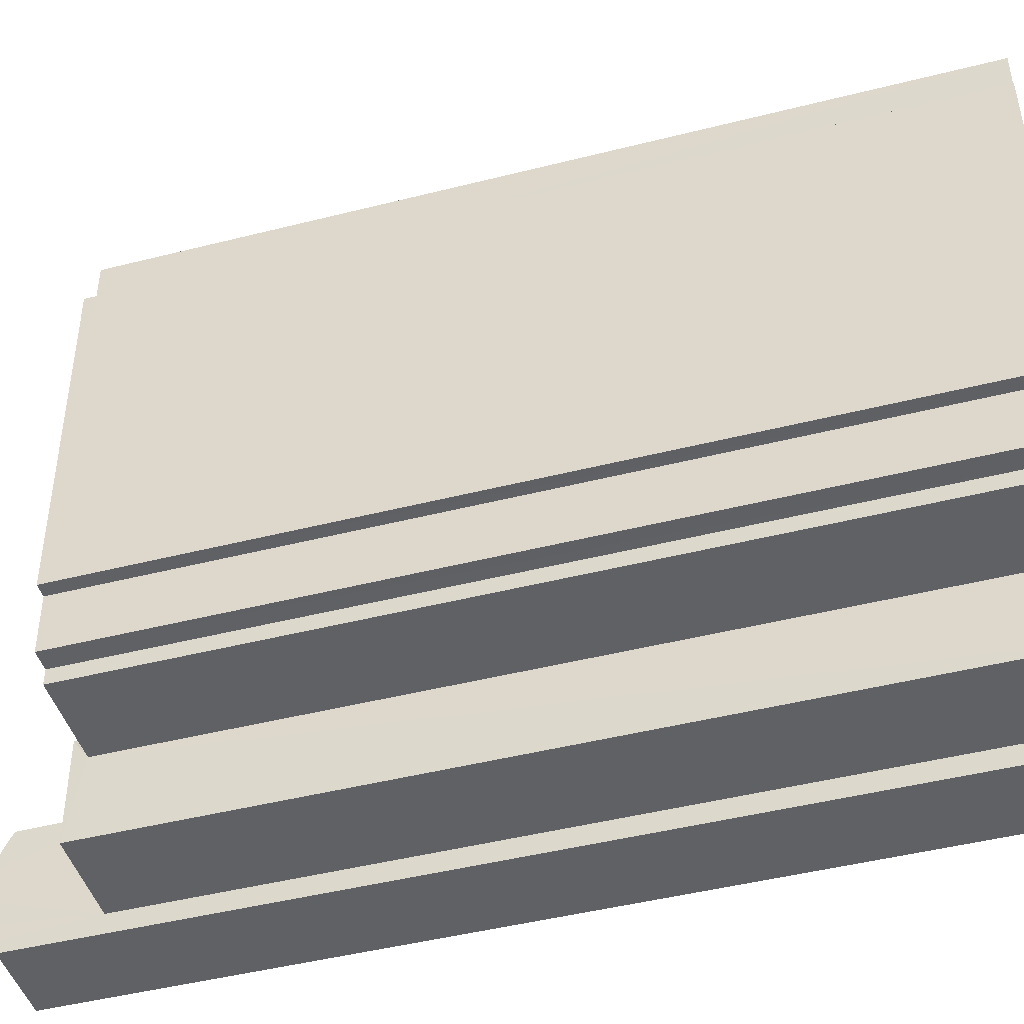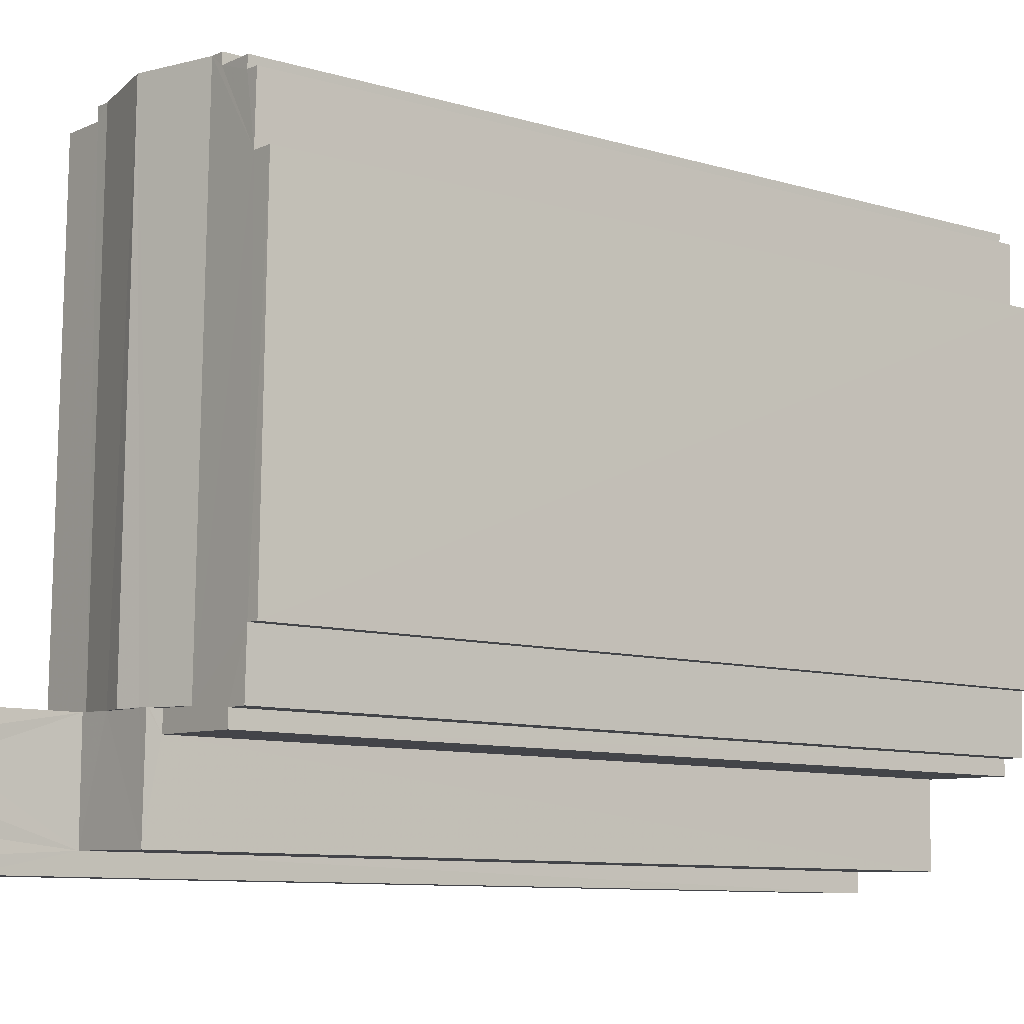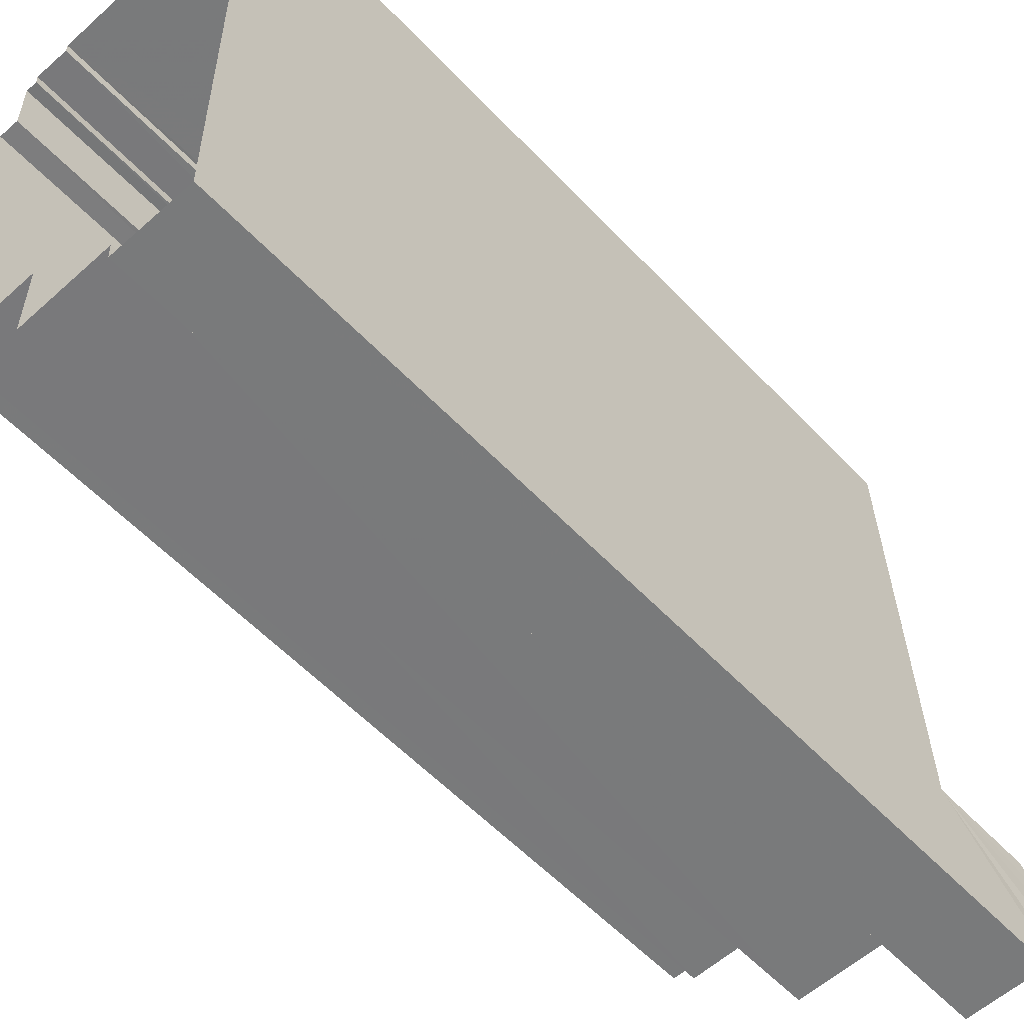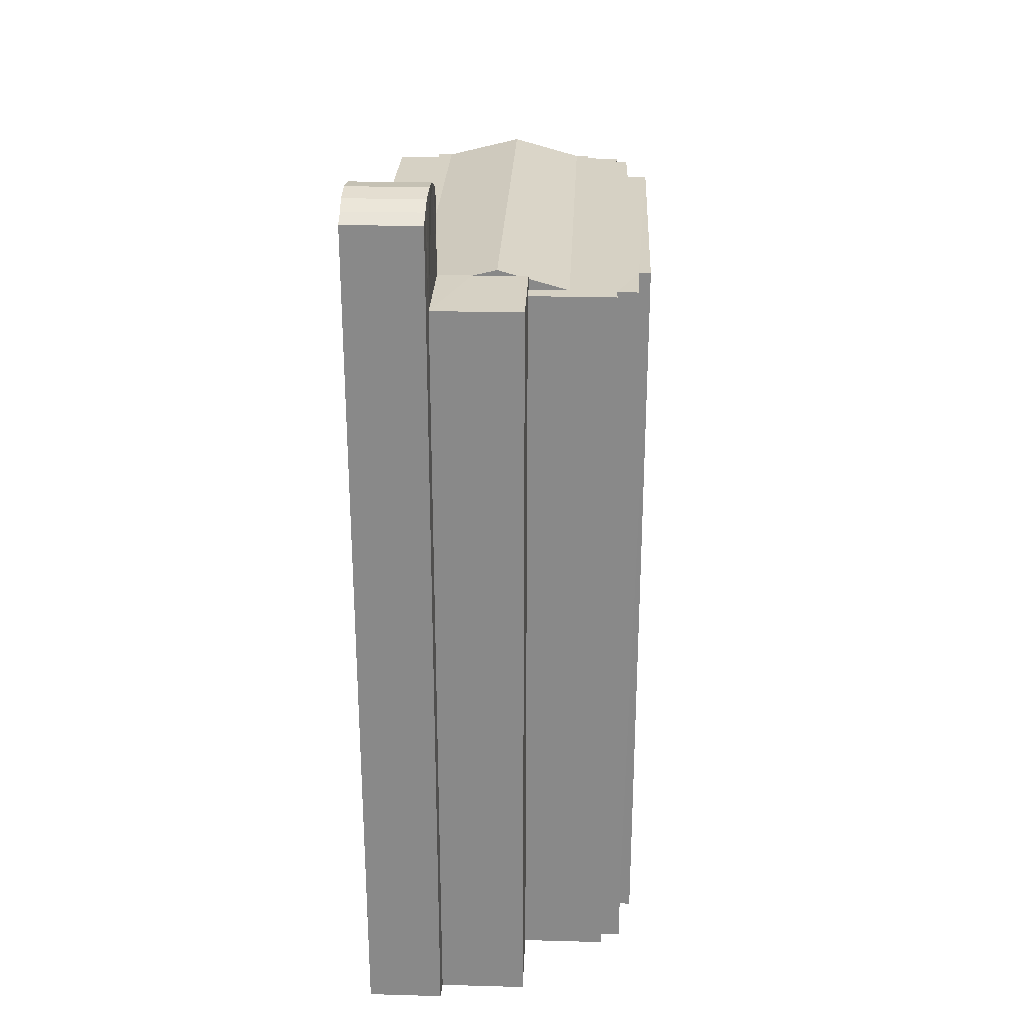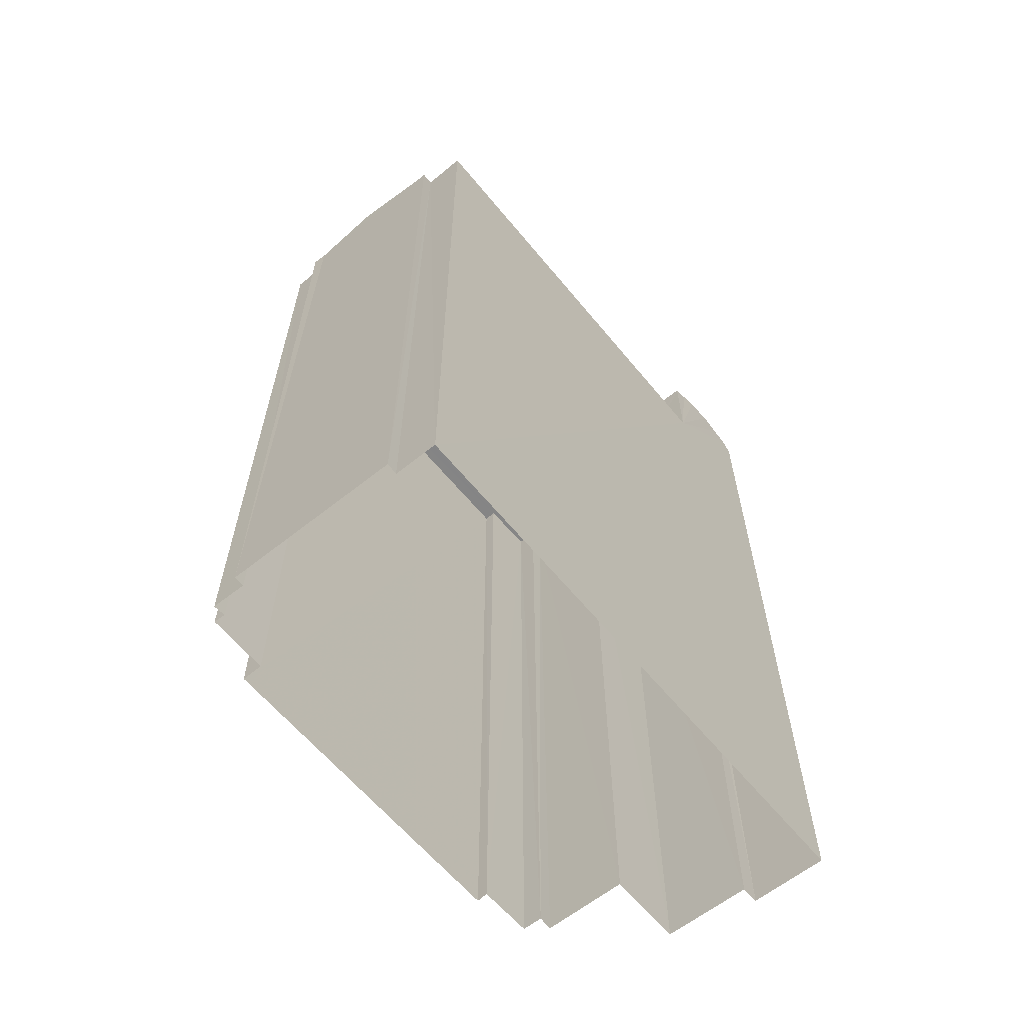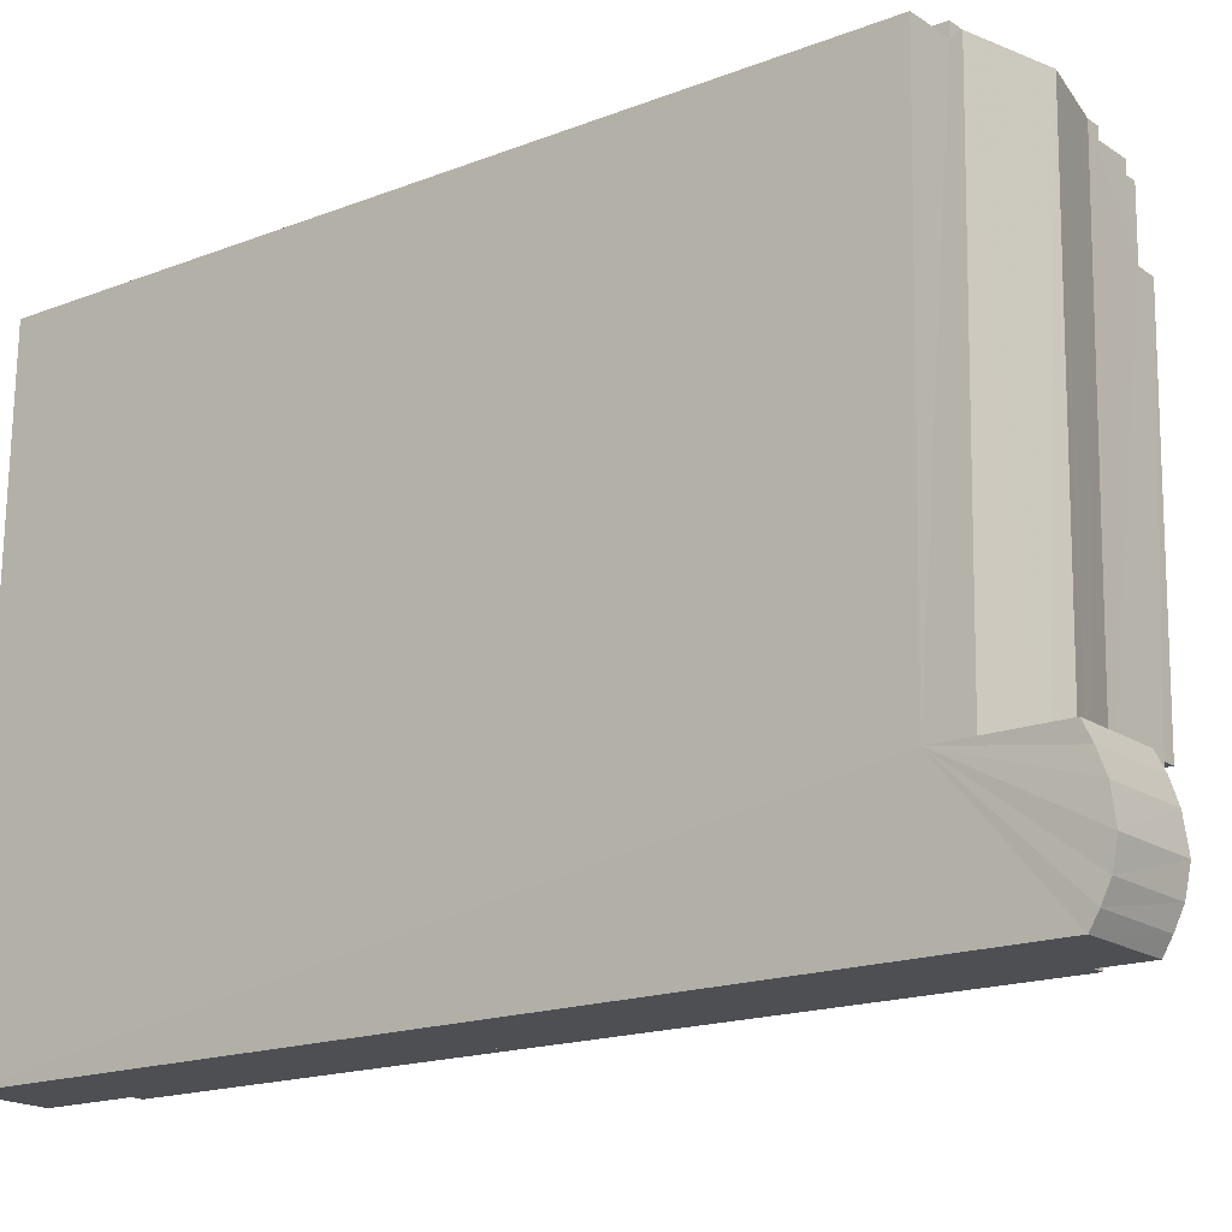
<metadata>
{"format":"obj","ext":"obj","renderer":"f3d","projection":"perspective","resolution":1024,"background":"white","views":[{"elev":-46.5,"azim":106.1,"up":"+Y"},{"elev":-9.3,"azim":51.8,"up":"+Y"},{"elev":-57.1,"azim":-137.3,"up":"+Y"},{"elev":26.6,"azim":1.3,"up":"+Z"},{"elev":-61.9,"azim":-142.0,"up":"+Z"},{"elev":-16.9,"azim":-51.7,"up":"+Y"}]}
</metadata>
<code>
v -3.727e+05 -1.056e+05 22.79
v -3.727e+05 -1.056e+05 22.79
v -3.727e+05 -1.056e+05 22.79
v -3.727e+05 -1.056e+05 22.79
v -3.727e+05 -1.056e+05 22.79
v -3.727e+05 -1.056e+05 22.79
v -3.727e+05 -1.056e+05 22.79
v -3.727e+05 -1.056e+05 22.79
v -3.727e+05 -1.056e+05 22.79
v -3.727e+05 -1.056e+05 22.79
v -3.727e+05 -1.056e+05 22.78
v -3.727e+05 -1.056e+05 22.78
v -3.727e+05 -1.056e+05 22.78
v -3.727e+05 -1.056e+05 22.78
v -3.727e+05 -1.056e+05 22.78
v -3.727e+05 -1.056e+05 22.78
v -3.727e+05 -1.056e+05 22.78
v -3.727e+05 -1.056e+05 22.78
v -3.727e+05 -1.056e+05 22.78
v -3.727e+05 -1.056e+05 22.78
v -3.727e+05 -1.056e+05 53.79
v -3.727e+05 -1.056e+05 53.8
v -3.727e+05 -1.056e+05 53.79
v -3.727e+05 -1.056e+05 53.8
v -3.727e+05 -1.056e+05 53.79
v -3.727e+05 -1.056e+05 53.79
v -3.727e+05 -1.056e+05 58.44
v -3.727e+05 -1.056e+05 58.15
v -3.727e+05 -1.056e+05 58.44
v -3.727e+05 -1.056e+05 58.15
v -3.727e+05 -1.056e+05 54.57
v -3.727e+05 -1.056e+05 54.58
v -3.727e+05 -1.056e+05 54.34
v -3.727e+05 -1.056e+05 54.24
v -3.727e+05 -1.056e+05 53.79
v -3.727e+05 -1.056e+05 53.8
v -3.727e+05 -1.056e+05 54.24
v -3.727e+05 -1.056e+05 54.34
v -3.727e+05 -1.056e+05 58.15
v -3.727e+05 -1.056e+05 58.15
v -3.727e+05 -1.056e+05 58.44
v -3.727e+05 -1.056e+05 58.44
v -3.727e+05 -1.056e+05 53.79
v -3.727e+05 -1.056e+05 53.79
v -3.727e+05 -1.056e+05 53.79
v -3.727e+05 -1.056e+05 53.79
v -3.727e+05 -1.056e+05 53.79
v -3.727e+05 -1.056e+05 53.8
v -3.727e+05 -1.056e+05 53.8
v -3.727e+05 -1.056e+05 53.8
v -3.727e+05 -1.056e+05 53.8
v -3.727e+05 -1.056e+05 53.8
v -3.727e+05 -1.056e+05 53.8
v -3.727e+05 -1.056e+05 53.8
v -3.727e+05 -1.056e+05 53.8
v -3.727e+05 -1.056e+05 53.8
v -3.727e+05 -1.056e+05 58.61
v -3.727e+05 -1.056e+05 58.61
v -3.727e+05 -1.056e+05 57.82
v -3.727e+05 -1.056e+05 57.82
v -3.727e+05 -1.056e+05 54.34
v -3.727e+05 -1.056e+05 54.34
v -3.727e+05 -1.056e+05 54.34
v -3.727e+05 -1.056e+05 54.34
v -3.727e+05 -1.056e+05 54.34
v -3.727e+05 -1.056e+05 54.34
v -3.727e+05 -1.056e+05 57.83
v -3.727e+05 -1.056e+05 57.83
f 1 2 3
f 4 5 3
f 6 7 8
f 4 6 9
f 10 7 11
f 2 12 4
f 7 13 11
f 13 14 15
f 16 17 18
f 19 17 16
f 12 19 4
f 14 16 20
f 2 4 3
f 4 7 6
f 7 19 13
f 13 16 14
f 16 13 19
f 4 19 7
f 21 22 23
f 22 24 23
f 23 25 26
f 23 24 25
f 27 28 29
f 27 30 28
f 31 32 33
f 31 34 35
f 34 36 35
f 37 36 34
f 32 38 33
f 31 33 34
f 39 40 41
f 42 39 41
f 43 35 44
f 45 46 44
f 47 45 48
f 49 50 48
f 51 50 49
f 52 36 53
f 48 35 36
f 54 36 52
f 55 49 56
f 56 36 54
f 44 35 48
f 45 44 48
f 49 48 36
f 56 49 36
f 27 29 57
f 58 27 57
f 42 41 58
f 57 42 58
f 30 59 28
f 30 60 59
f 61 62 63
f 63 62 64
f 38 65 33
f 66 62 61
f 38 66 65
f 66 38 62
f 67 68 40
f 39 67 40
f 62 32 64
f 24 64 25
f 25 64 31
f 64 32 31
f 62 38 32
f 59 24 22
f 60 63 59
f 24 63 64
f 59 63 24
f 51 7 10
f 51 49 7
f 47 15 14
f 45 47 14
f 51 10 11
f 50 51 11
f 54 9 6
f 56 54 6
f 12 23 19
f 12 21 23
f 1 3 61
f 1 61 68
f 68 61 40
f 61 63 27
f 63 60 30
f 40 61 41
f 41 61 58
f 27 63 30
f 58 61 27
f 53 36 37
f 18 44 16
f 18 43 44
f 17 25 18
f 18 35 43
f 17 26 25
f 35 25 31
f 18 25 35
f 22 29 28
f 29 22 57
f 21 12 22
f 22 28 59
f 57 22 42
f 22 12 2
f 22 39 42
f 67 22 2
f 67 39 22
f 48 13 15
f 47 48 15
f 55 8 7
f 49 55 7
f 34 33 65
f 45 14 20
f 46 45 20
f 68 2 1
f 68 67 2
f 23 26 17
f 19 23 17
f 16 46 20
f 16 44 46
f 5 52 66
f 66 52 65
f 5 4 52
f 65 37 34
f 37 52 53
f 65 52 37
f 3 5 66
f 61 3 66
f 55 6 8
f 55 56 6
f 4 9 54
f 52 4 54
f 50 11 13
f 48 50 13

</code>
